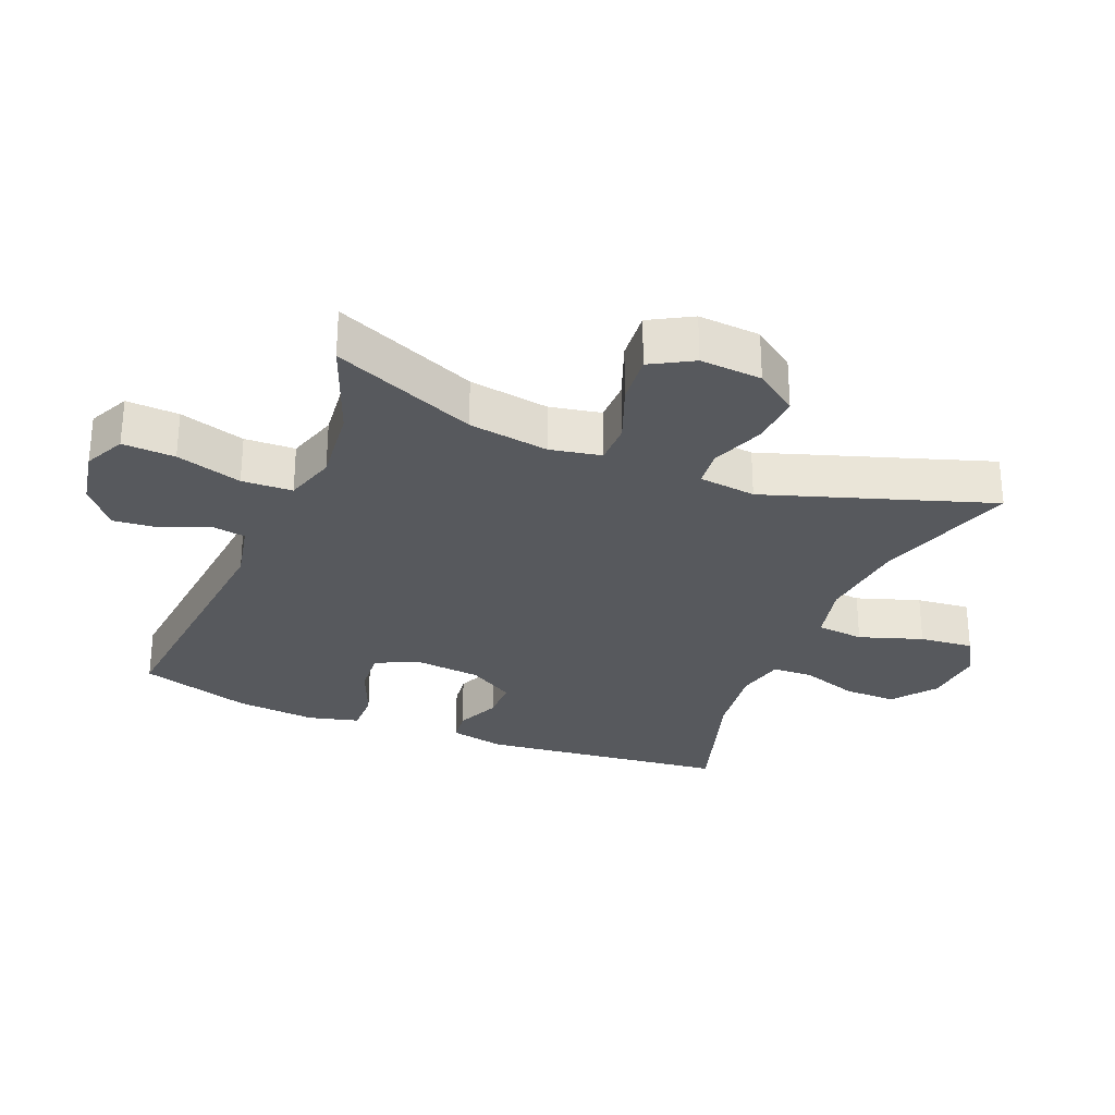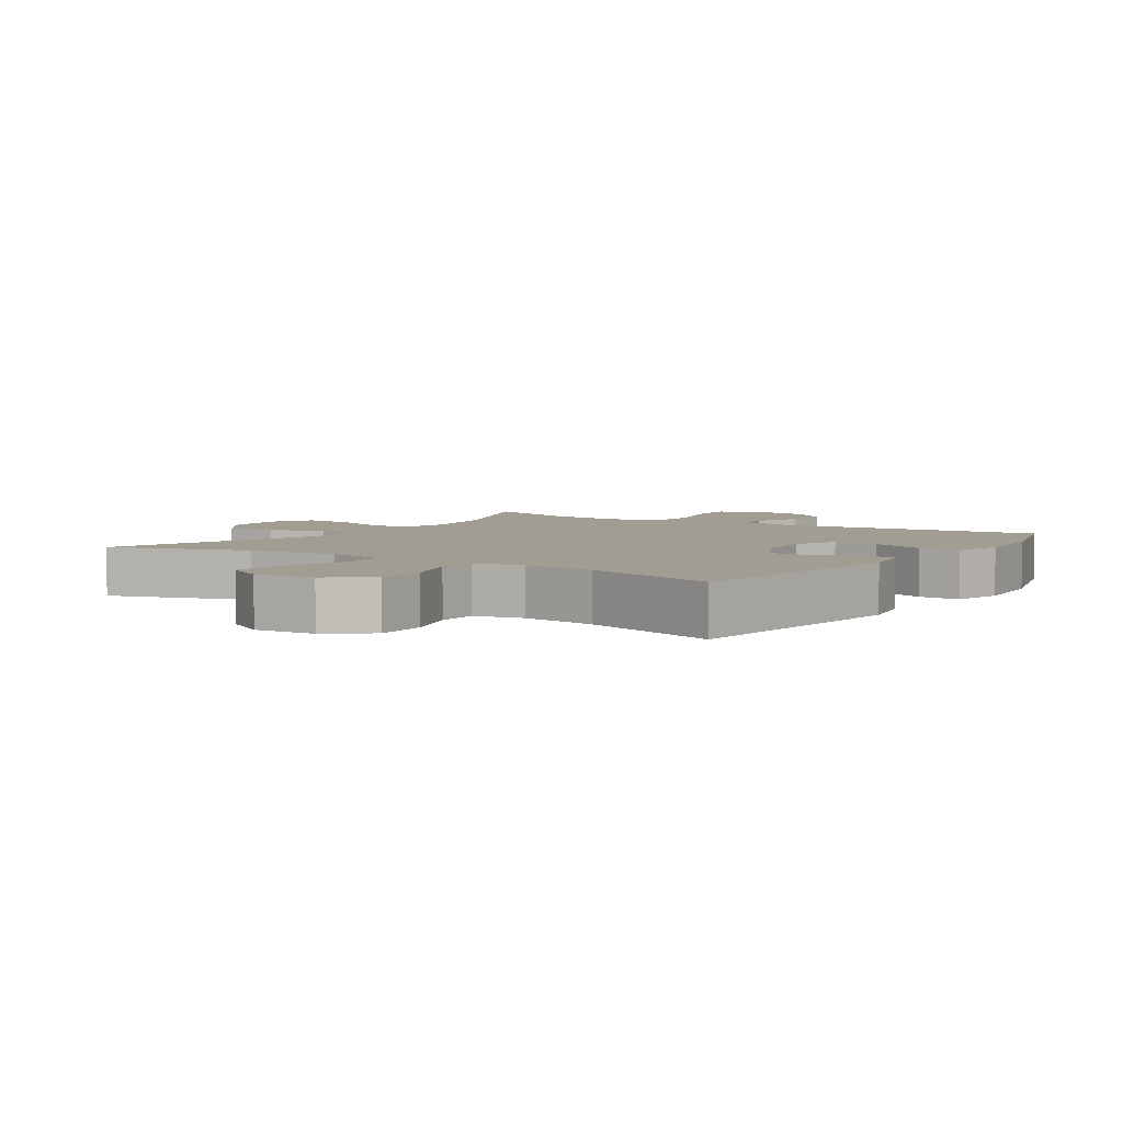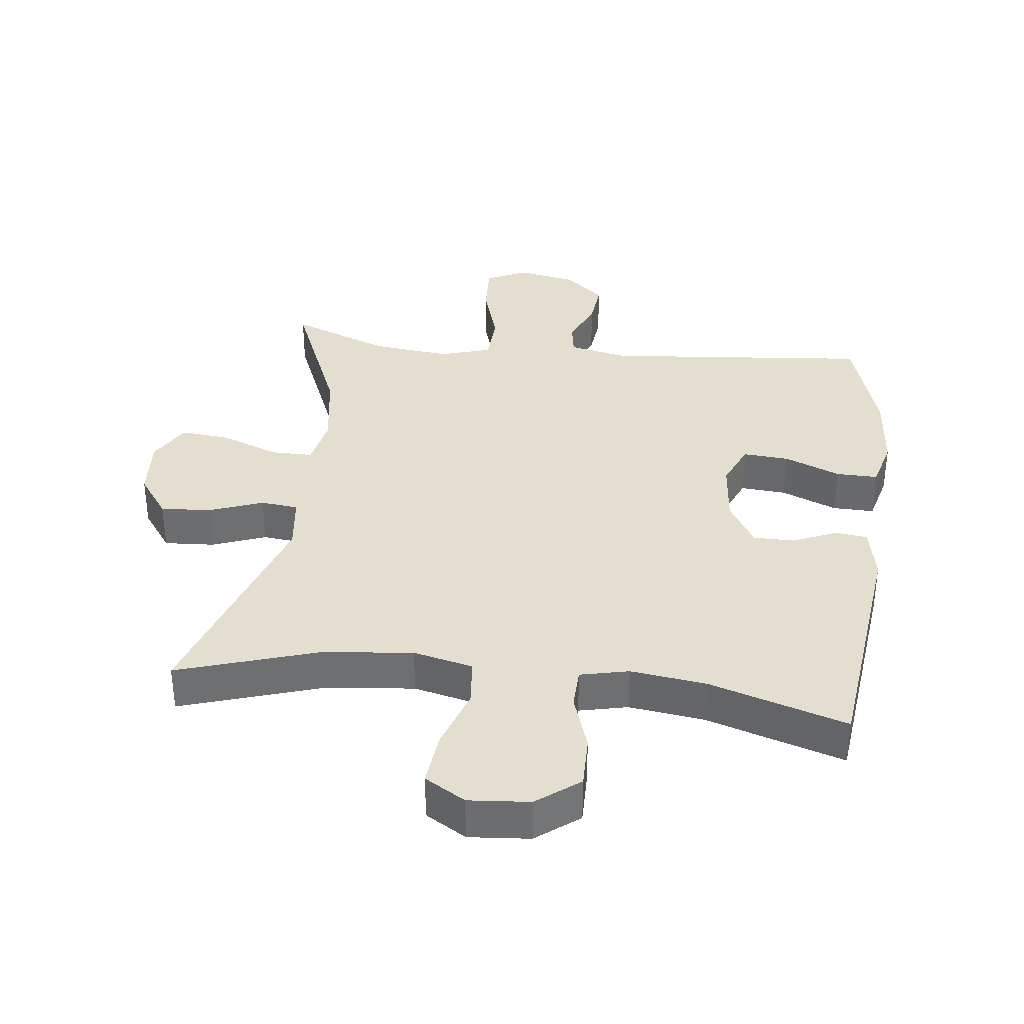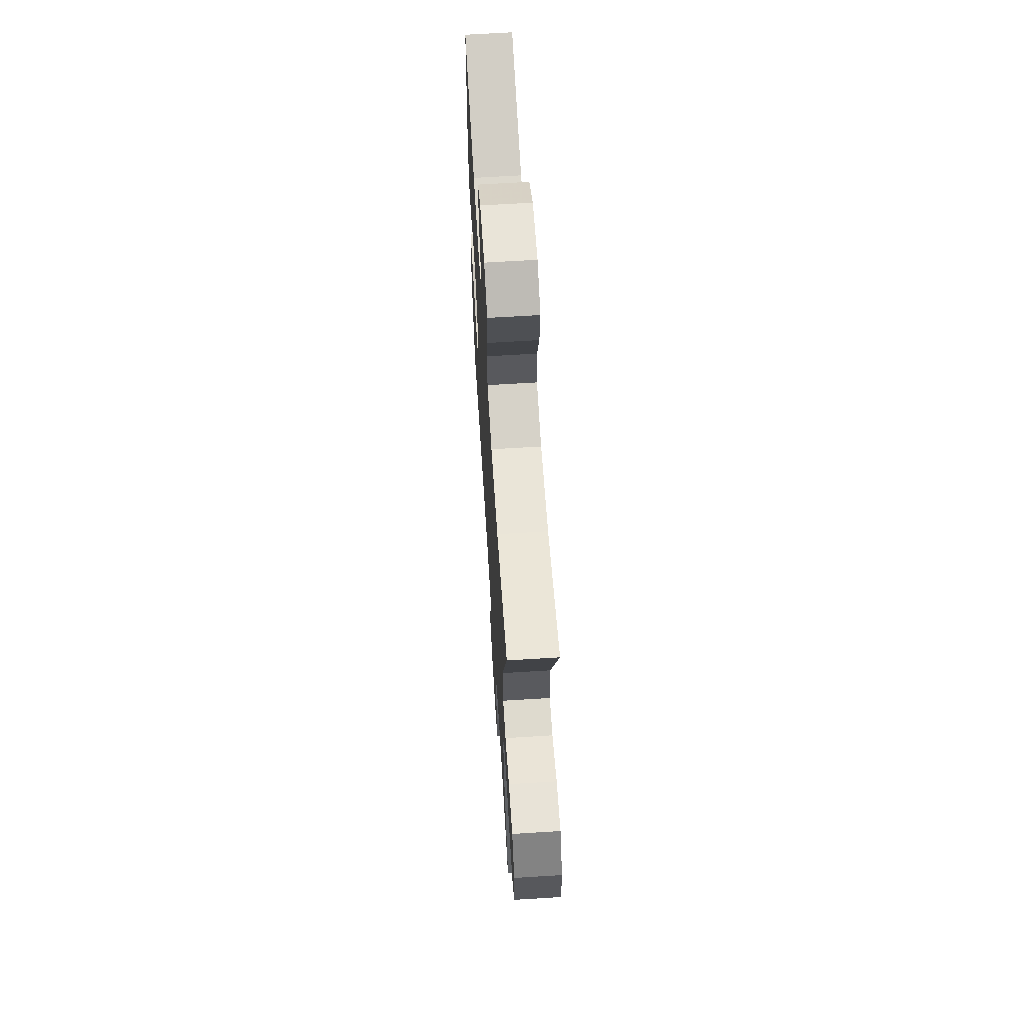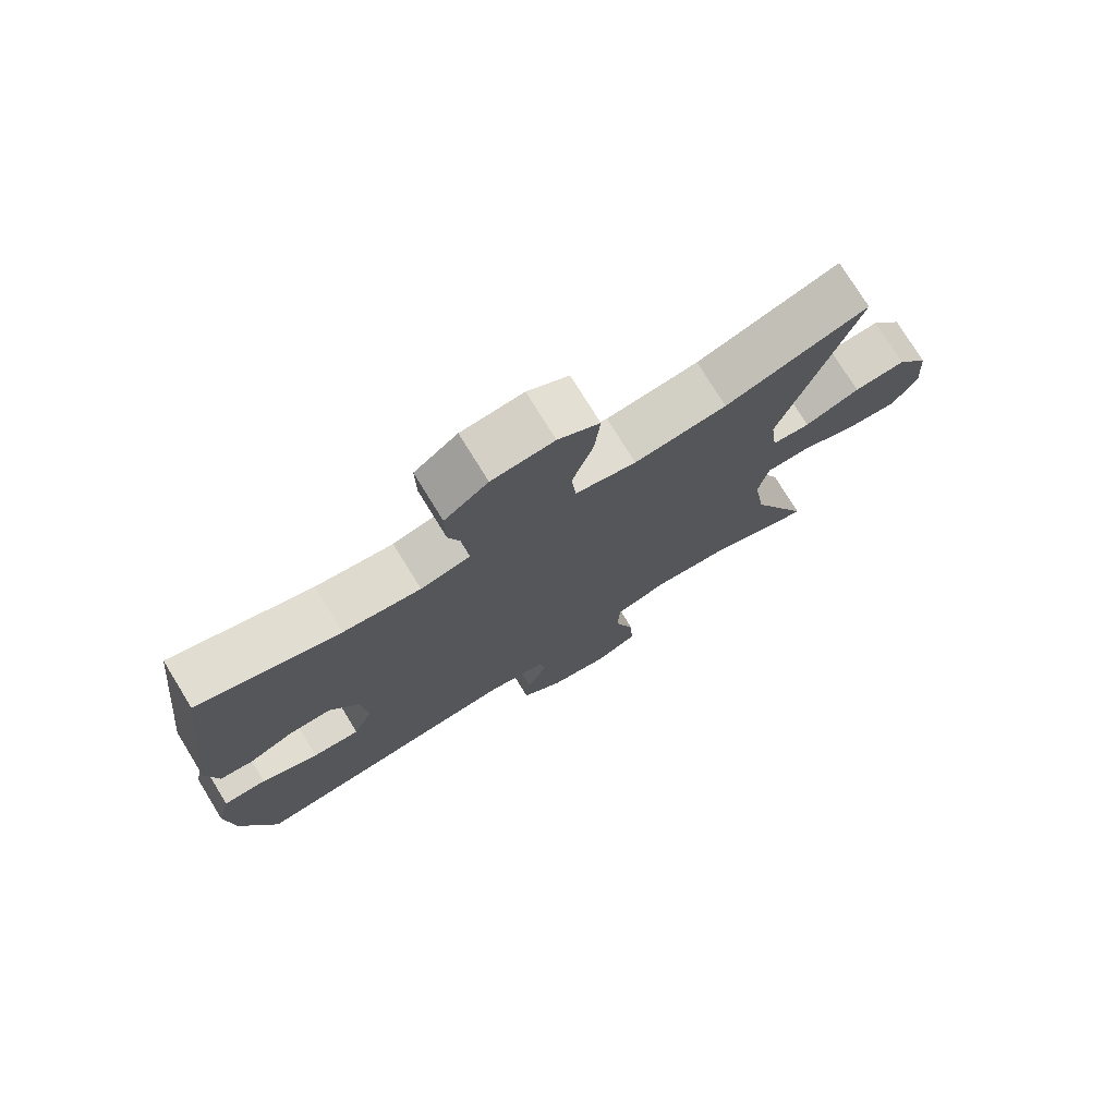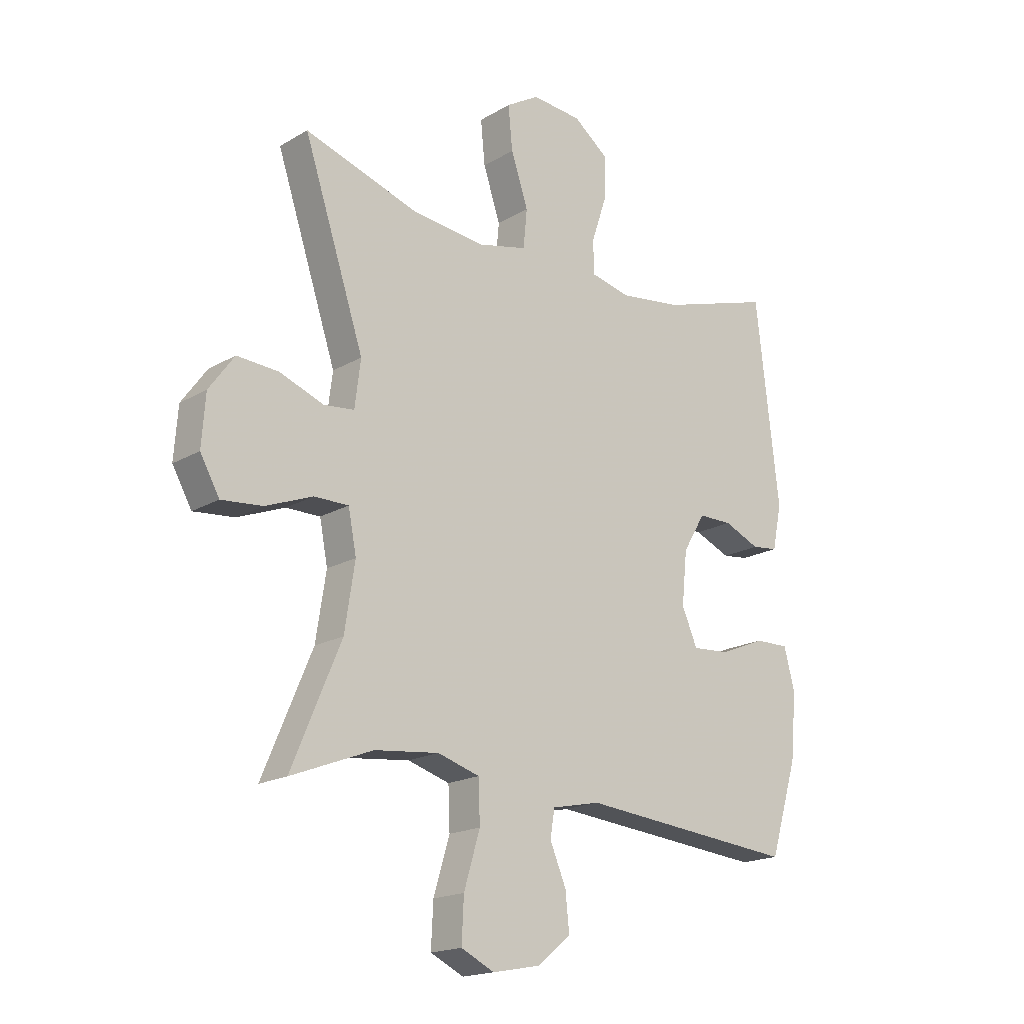
<metadata>
{"format":"obj","ext":"obj","renderer":"f3d","projection":"perspective","resolution":1024,"background":"white","views":[{"elev":-29.1,"azim":-112.2,"up":"+Y"},{"elev":4.7,"azim":33.7,"up":"+Y"},{"elev":35.8,"azim":6.9,"up":"+Y"},{"elev":65.2,"azim":-93.6,"up":"+Z"},{"elev":75.8,"azim":148.4,"up":"+Z"},{"elev":-18.1,"azim":-41.4,"up":"+Z"}]}
</metadata>
<code>
v 0.5 0.07 0.5
v 0.543 0.07 0.125
v 0.526 0.07 0.041
v 0.477 0.07 0.035
v 0.41 0.07 0.064
v 0.347 0.07 0.064
v 0.305 0.07 -0.006
v 0.295 0.07 -0.105
v 0.324 0.07 -0.172
v 0.394 0.07 -0.167
v 0.479 0.07 -0.132
v 0.543 0.07 -0.131
v 0.563 0.07 -0.208
v 0.552 0.07 -0.33
v 0.5 0.07 -0.5
v 0.093 0.07 -0.461
v 0.003 0.07 -0.48
v -0.005 0.07 -0.531
v 0.025 0.07 -0.602
v 0.032 0.07 -0.671
v -0.029 0.07 -0.722
v -0.119 0.07 -0.739
v -0.181 0.07 -0.709
v -0.177 0.07 -0.629
v -0.147 0.07 -0.529
v -0.15 0.07 -0.452
v -0.228 0.07 -0.428
v -0.348 0.07 -0.441
v -0.5 0.07 -0.5
v -0.408 0.07 -0.282
v -0.389 0.07 -0.16
v -0.404 0.07 -0.082
v -0.468 0.07 -0.082
v -0.556 0.07 -0.116
v -0.632 0.07 -0.123
v -0.668 0.07 -0.059
v -0.661 0.07 0.035
v -0.614 0.07 0.1
v -0.537 0.07 0.095
v -0.455 0.07 0.064
v -0.398 0.07 0.07
v -0.387 0.07 0.157
v -0.5 0.07 0.5
v -0.287 0.07 0.431
v -0.149 0.07 0.416
v -0.058 0.07 0.437
v -0.051 0.07 0.509
v -0.083 0.07 0.605
v -0.091 0.07 0.687
v -0.029 0.07 0.724
v 0.064 0.07 0.716
v 0.129 0.07 0.666
v 0.128 0.07 0.586
v 0.099 0.07 0.499
v 0.101 0.07 0.437
v 0.175 0.07 0.42
v 0.29 0.07 0.435
v 0.5 0 0.5
v 0.543 0 0.125
v 0.526 0 0.041
v 0.477 0 0.035
v 0.41 0 0.064
v 0.347 0 0.064
v 0.305 0 -0.006
v 0.295 0 -0.105
v 0.324 0 -0.172
v 0.394 0 -0.167
v 0.479 0 -0.132
v 0.543 0 -0.131
v 0.563 0 -0.208
v 0.552 0 -0.33
v 0.5 0 -0.5
v 0.093 0 -0.461
v 0.003 0 -0.48
v -0.005 0 -0.531
v 0.025 0 -0.602
v 0.032 0 -0.671
v -0.029 0 -0.722
v -0.119 0 -0.739
v -0.181 0 -0.709
v -0.177 0 -0.629
v -0.147 0 -0.529
v -0.15 0 -0.452
v -0.228 0 -0.428
v -0.348 0 -0.441
v -0.5 0 -0.5
v -0.408 0 -0.282
v -0.389 0 -0.16
v -0.404 0 -0.082
v -0.468 0 -0.082
v -0.556 0 -0.116
v -0.632 0 -0.123
v -0.668 0 -0.059
v -0.661 0 0.035
v -0.614 0 0.1
v -0.537 0 0.095
v -0.455 0 0.064
v -0.398 0 0.07
v -0.387 0 0.157
v -0.5 0 0.5
v -0.287 0 0.431
v -0.149 0 0.416
v -0.058 0 0.437
v -0.051 0 0.509
v -0.083 0 0.605
v -0.091 0 0.687
v -0.029 0 0.724
v 0.064 0 0.716
v 0.129 0 0.666
v 0.128 0 0.586
v 0.099 0 0.499
v 0.101 0 0.437
v 0.175 0 0.42
v 0.29 0 0.435
f 52 53 54
f 51 52 54
f 50 51 54
f 49 50 54
f 48 49 54
f 47 48 54
f 46 47 54 55
f 45 46 55 56
f 42 43 44
f 41 42 44 45
f 38 39 40
f 37 38 40
f 36 37 40
f 35 36 40
f 34 35 40
f 33 34 40
f 32 33 40 41
f 41 45 56
f 32 41 56
f 31 32 56
f 28 29 30
f 31 56 57
f 30 31 57
f 28 30 57
f 27 28 57
f 23 24 25
f 22 23 25
f 21 22 25
f 20 21 25
f 19 20 25
f 18 19 25
f 17 18 25 26
f 14 15 16
f 13 14 16
f 12 13 16
f 11 12 16
f 10 11 16
f 17 26 27
f 16 17 27
f 10 16 27
f 9 10 27
f 3 4 5
f 2 3 5
f 1 2 5
f 57 1 5
f 57 5 6
f 27 57 6 7
f 8 9 27
f 7 8 27
f 111 110 109
f 111 109 108
f 111 108 107
f 111 107 106
f 111 106 105
f 111 105 104
f 112 111 104 103
f 113 112 103 102
f 101 100 99
f 102 101 99 98
f 97 96 95
f 97 95 94
f 97 94 93
f 97 93 92
f 97 92 91
f 97 91 90
f 98 97 90 89
f 113 102 98
f 113 98 89
f 113 89 88
f 87 86 85
f 114 113 88
f 114 88 87
f 114 87 85
f 114 85 84
f 82 81 80
f 82 80 79
f 82 79 78
f 82 78 77
f 82 77 76
f 82 76 75
f 83 82 75 74
f 73 72 71
f 73 71 70
f 73 70 69
f 73 69 68
f 73 68 67
f 84 83 74
f 84 74 73
f 84 73 67
f 84 67 66
f 62 61 60
f 62 60 59
f 62 59 58
f 62 58 114
f 63 62 114
f 64 63 114 84
f 84 66 65
f 84 65 64
f 1 58 59 2
f 2 59 60 3
f 3 60 61 4
f 4 61 62 5
f 5 62 63 6
f 6 63 64 7
f 7 64 65 8
f 8 65 66 9
f 9 66 67 10
f 10 67 68 11
f 11 68 69 12
f 12 69 70 13
f 13 70 71 14
f 14 71 72 15
f 15 72 73 16
f 16 73 74 17
f 17 74 75 18
f 18 75 76 19
f 19 76 77 20
f 20 77 78 21
f 21 78 79 22
f 22 79 80 23
f 23 80 81 24
f 24 81 82 25
f 25 82 83 26
f 26 83 84 27
f 27 84 85 28
f 28 85 86 29
f 29 86 87 30
f 30 87 88 31
f 31 88 89 32
f 32 89 90 33
f 33 90 91 34
f 34 91 92 35
f 35 92 93 36
f 36 93 94 37
f 37 94 95 38
f 38 95 96 39
f 39 96 97 40
f 40 97 98 41
f 41 98 99 42
f 42 99 100 43
f 43 100 101 44
f 44 101 102 45
f 45 102 103 46
f 46 103 104 47
f 47 104 105 48
f 48 105 106 49
f 49 106 107 50
f 50 107 108 51
f 51 108 109 52
f 52 109 110 53
f 53 110 111 54
f 54 111 112 55
f 55 112 113 56
f 56 113 114 57
f 57 114 58 1

</code>
